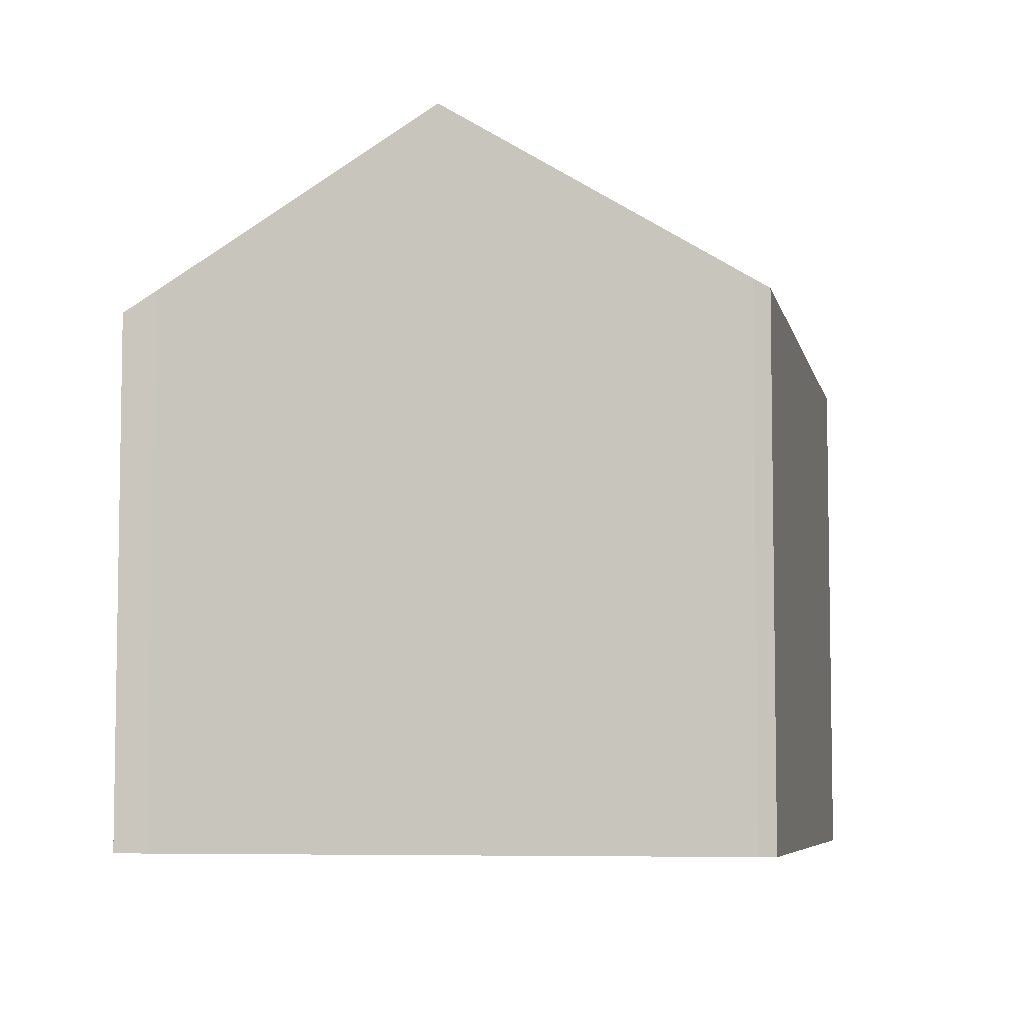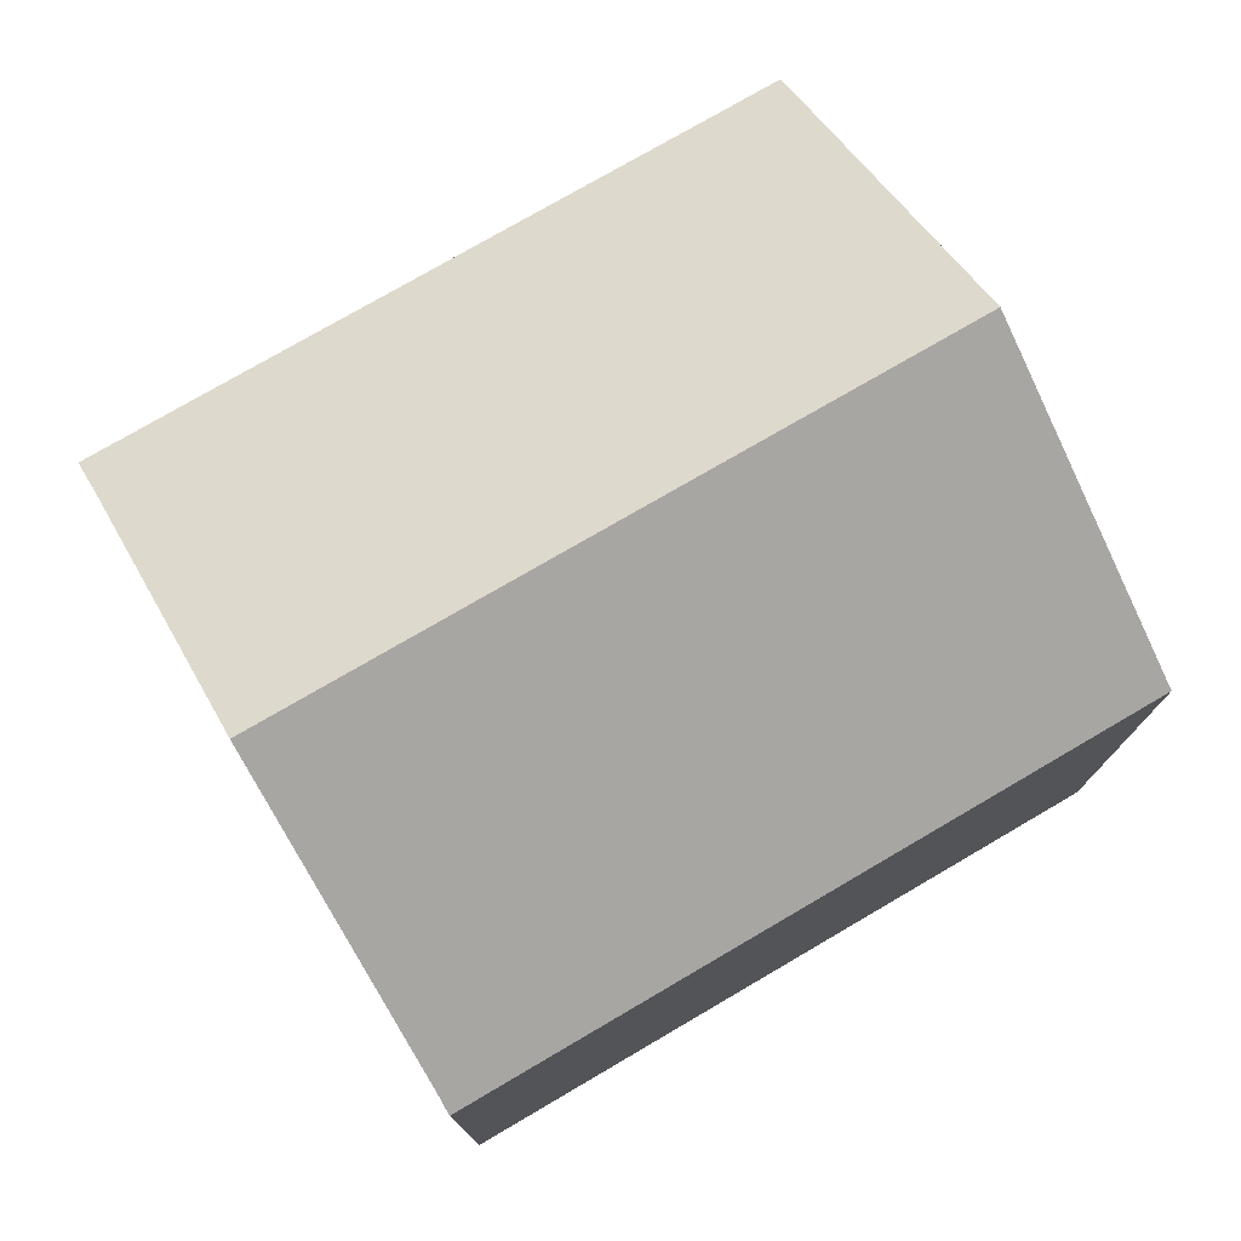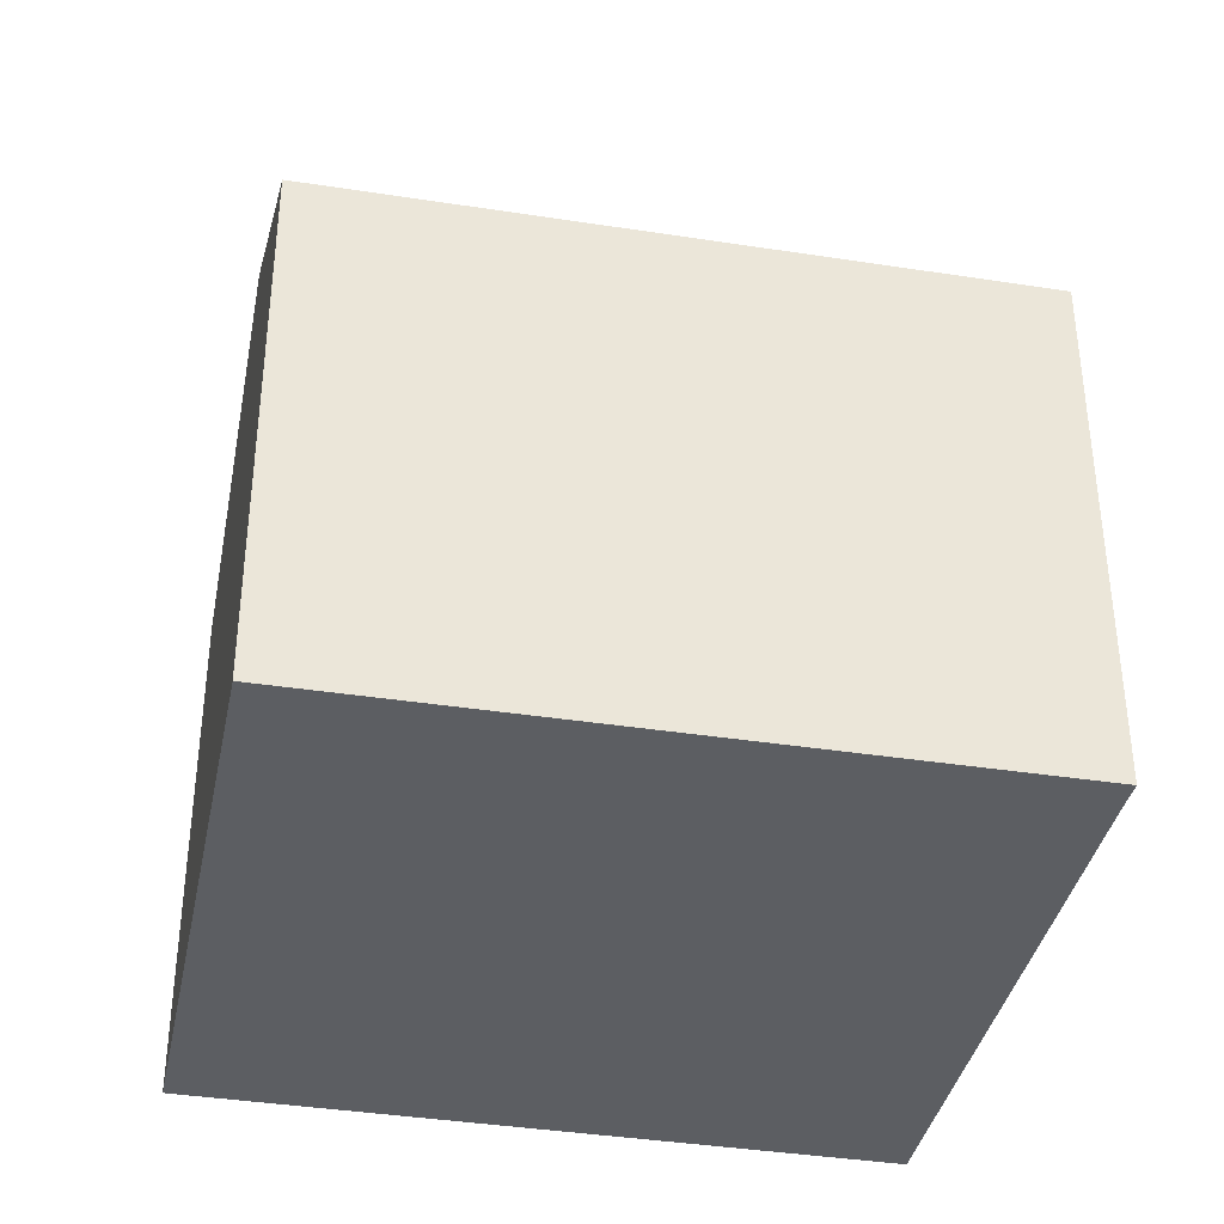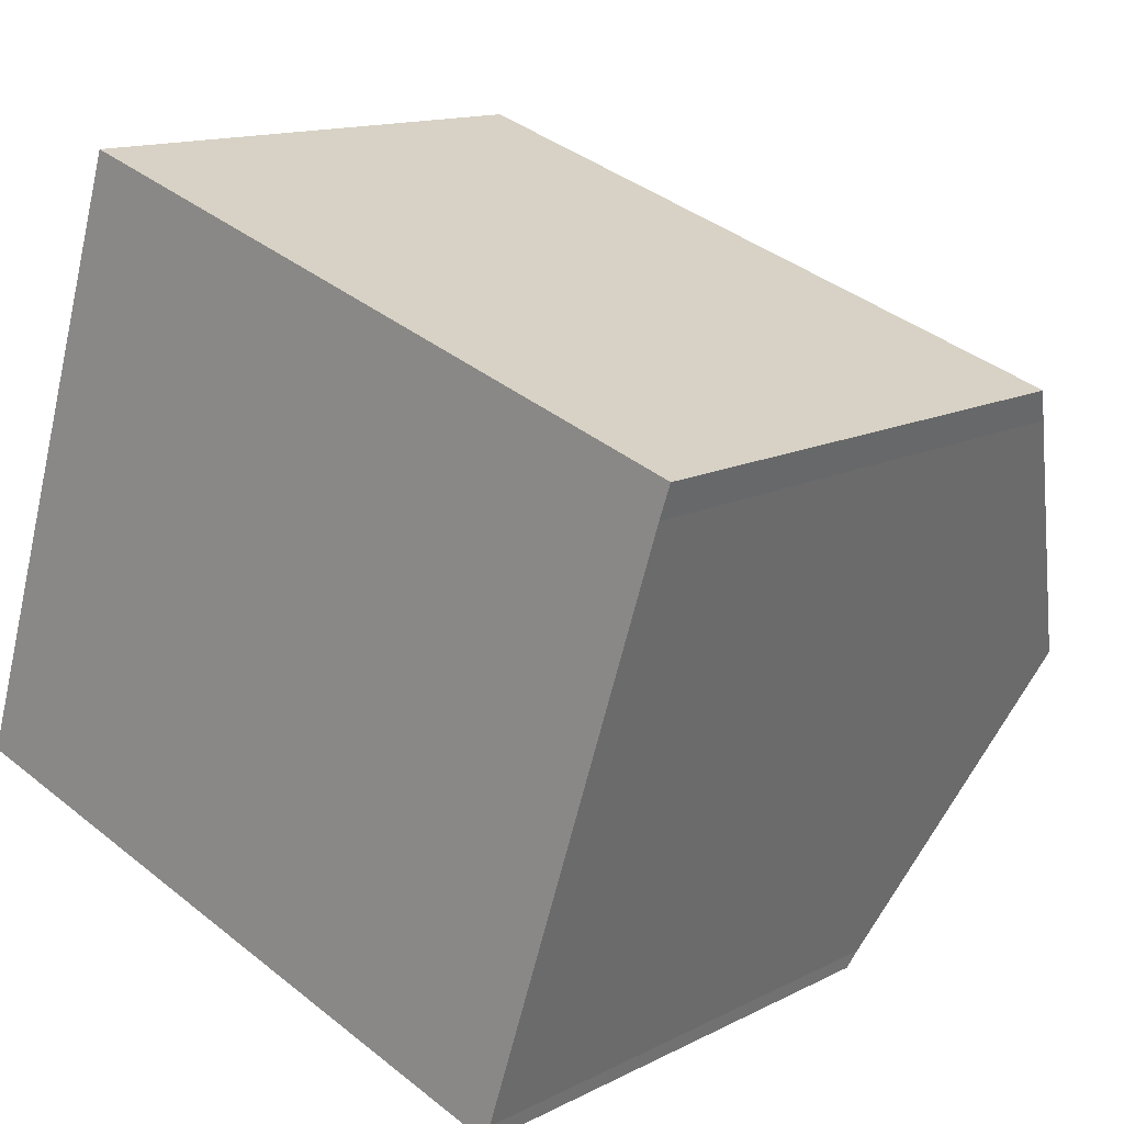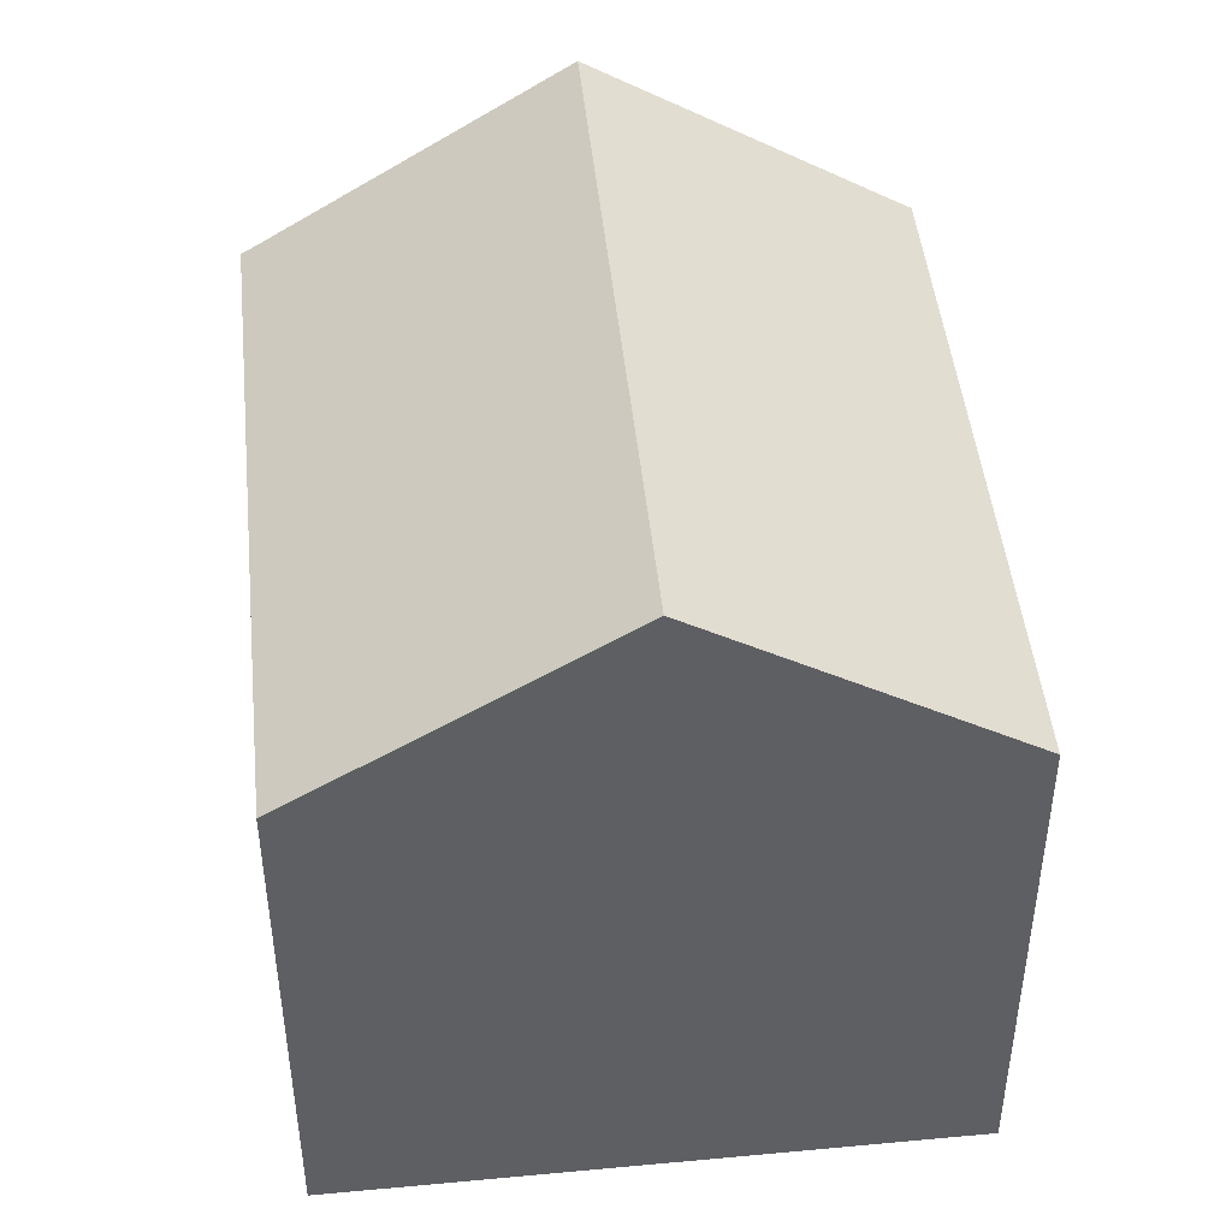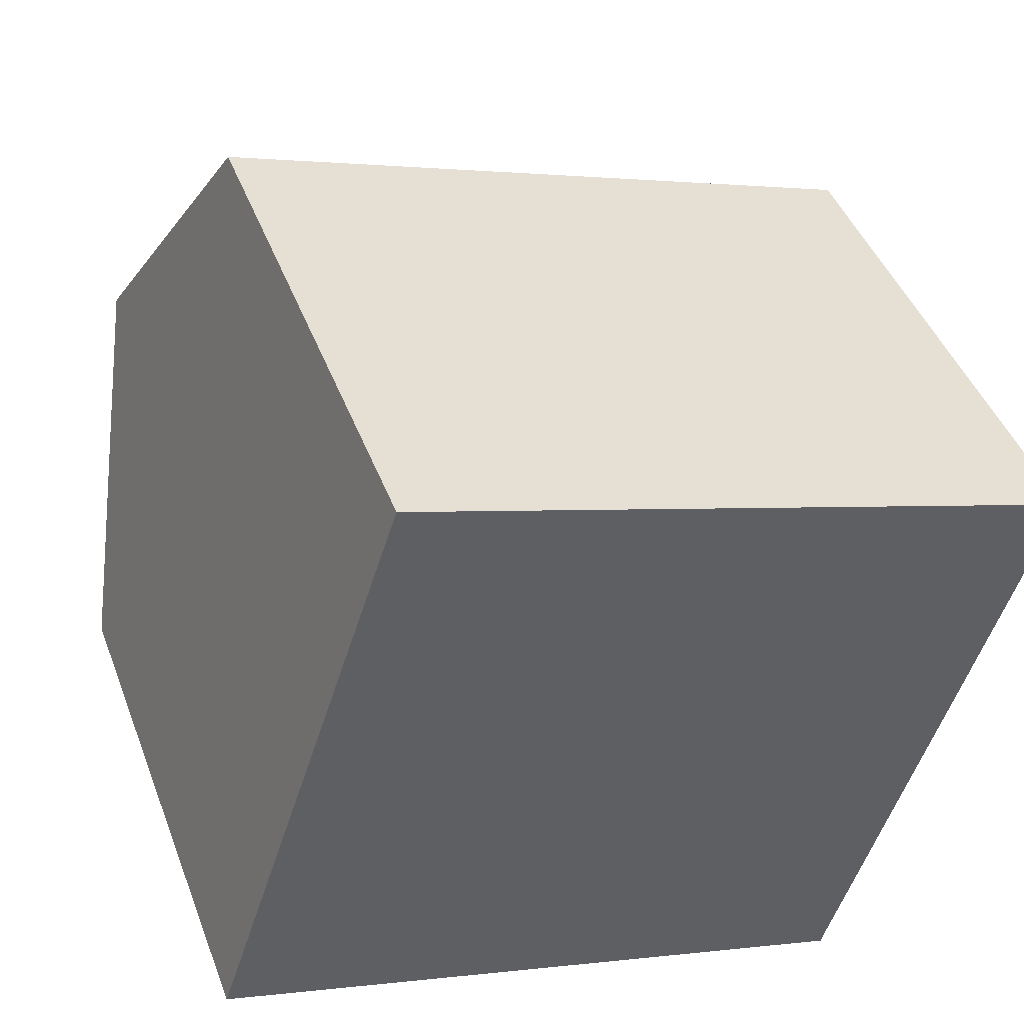
<metadata>
{"format":"obj","ext":"obj","renderer":"f3d","projection":"perspective","resolution":1024,"background":"white","views":[{"elev":-6.3,"azim":119.5,"up":"+Y"},{"elev":77.5,"azim":167.6,"up":"+Y"},{"elev":-38.0,"azim":6.5,"up":"+Y"},{"elev":13.7,"azim":41.5,"up":"+Z"},{"elev":46.1,"azim":-78.1,"up":"+Y"},{"elev":44.3,"azim":-20.0,"up":"+Z"}]}
</metadata>
<code>
v  14.76 9.543 6.266
v  3.407 9.184 10.5
v  14.95 9.184 6.823
v  1.697 12.56 5.229
v  13.22 12.56 1.561
v  0 9.208 5.638e-16
v  11.59 9.348 -3.449
v  11.51 9.171 -3.729
v  0 0 0
v  11.51 2.283e-16 -3.729
v  3.407 -6.428e-16 10.5
v  1.697 -3.202e-16 5.229
v  14.95 -4.178e-16 6.823
v  11.59 2.112e-16 -3.449
v  14.76 -3.837e-16 6.266
v  13.22 -9.558e-17 1.561
g defaultobject
f 1 2 3
f 2 1 4
f 4 1 5
f 6 7 8
f 7 6 5
f 5 6 4
f 8 9 6
f 9 8 10
f 6 2 4
f 2 6 9
f 2 9 11
f 11 9 12
f 11 3 2
f 3 11 13
f 14 8 7
f 8 14 10
f 3 15 1
f 15 3 13
f 1 7 5
f 7 1 15
f 7 15 14
f 14 15 16
f 12 13 11
f 13 12 9
f 13 9 15
f 15 9 16
f 16 9 14
f 14 9 10

</code>
